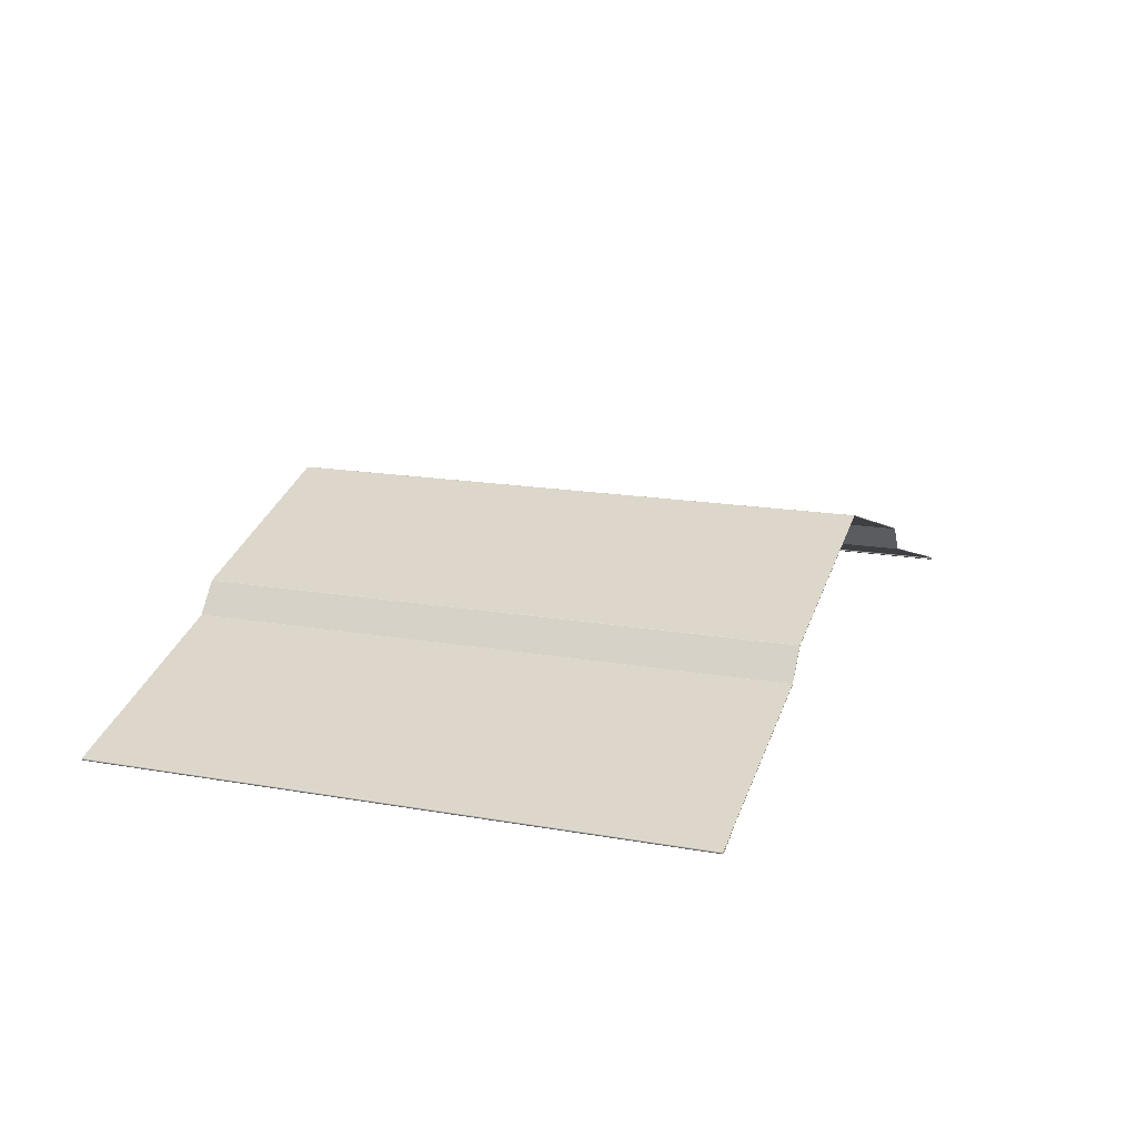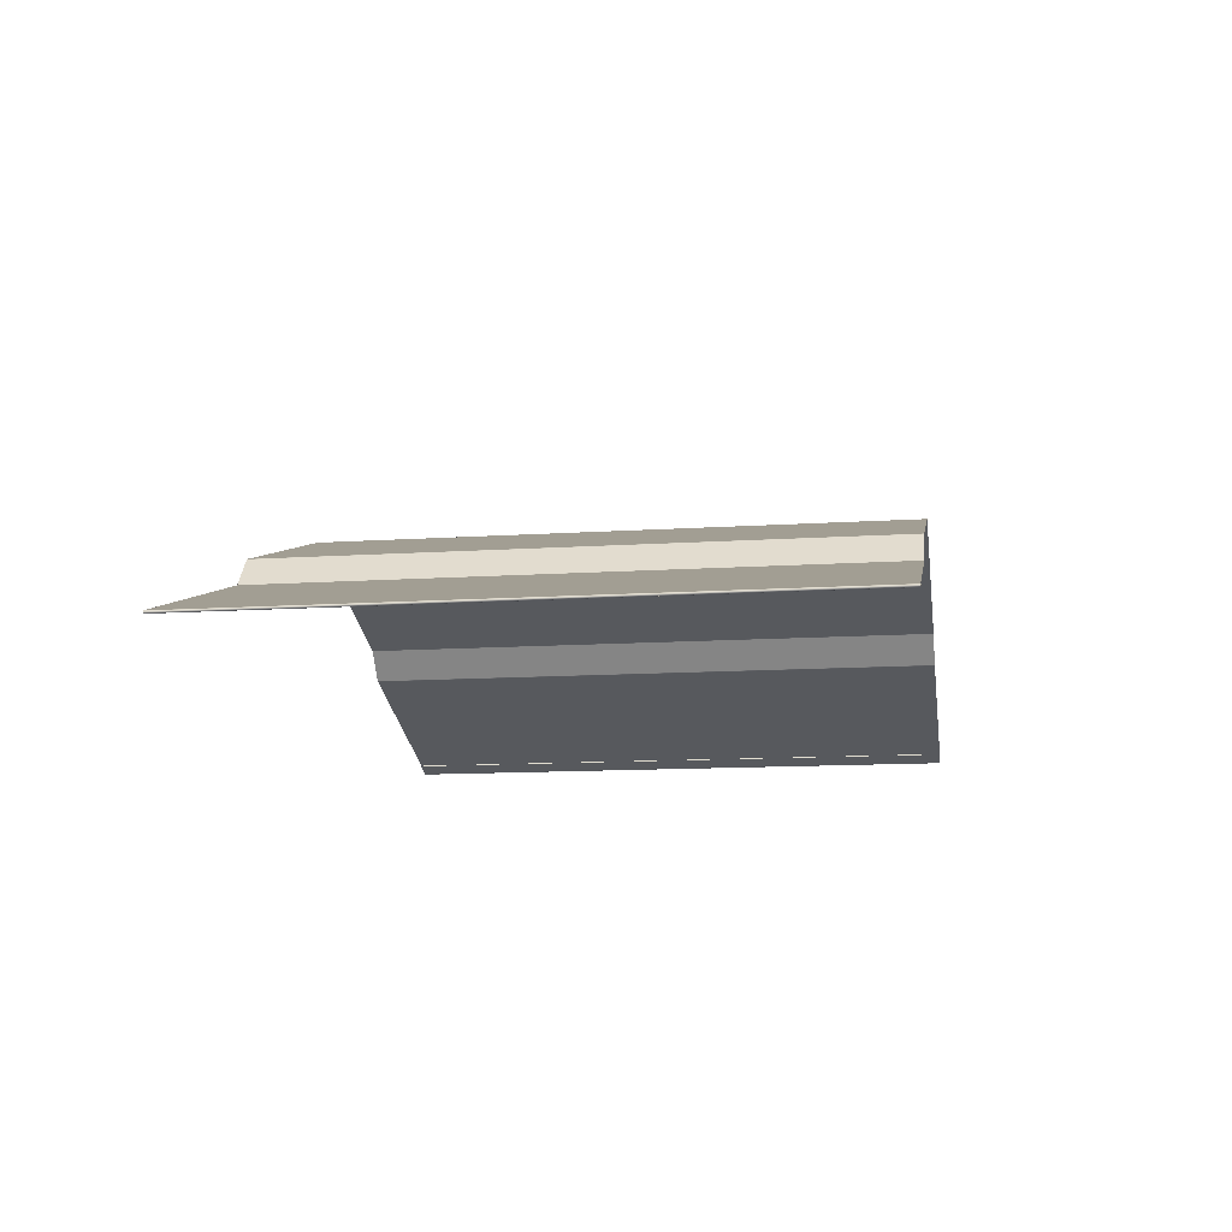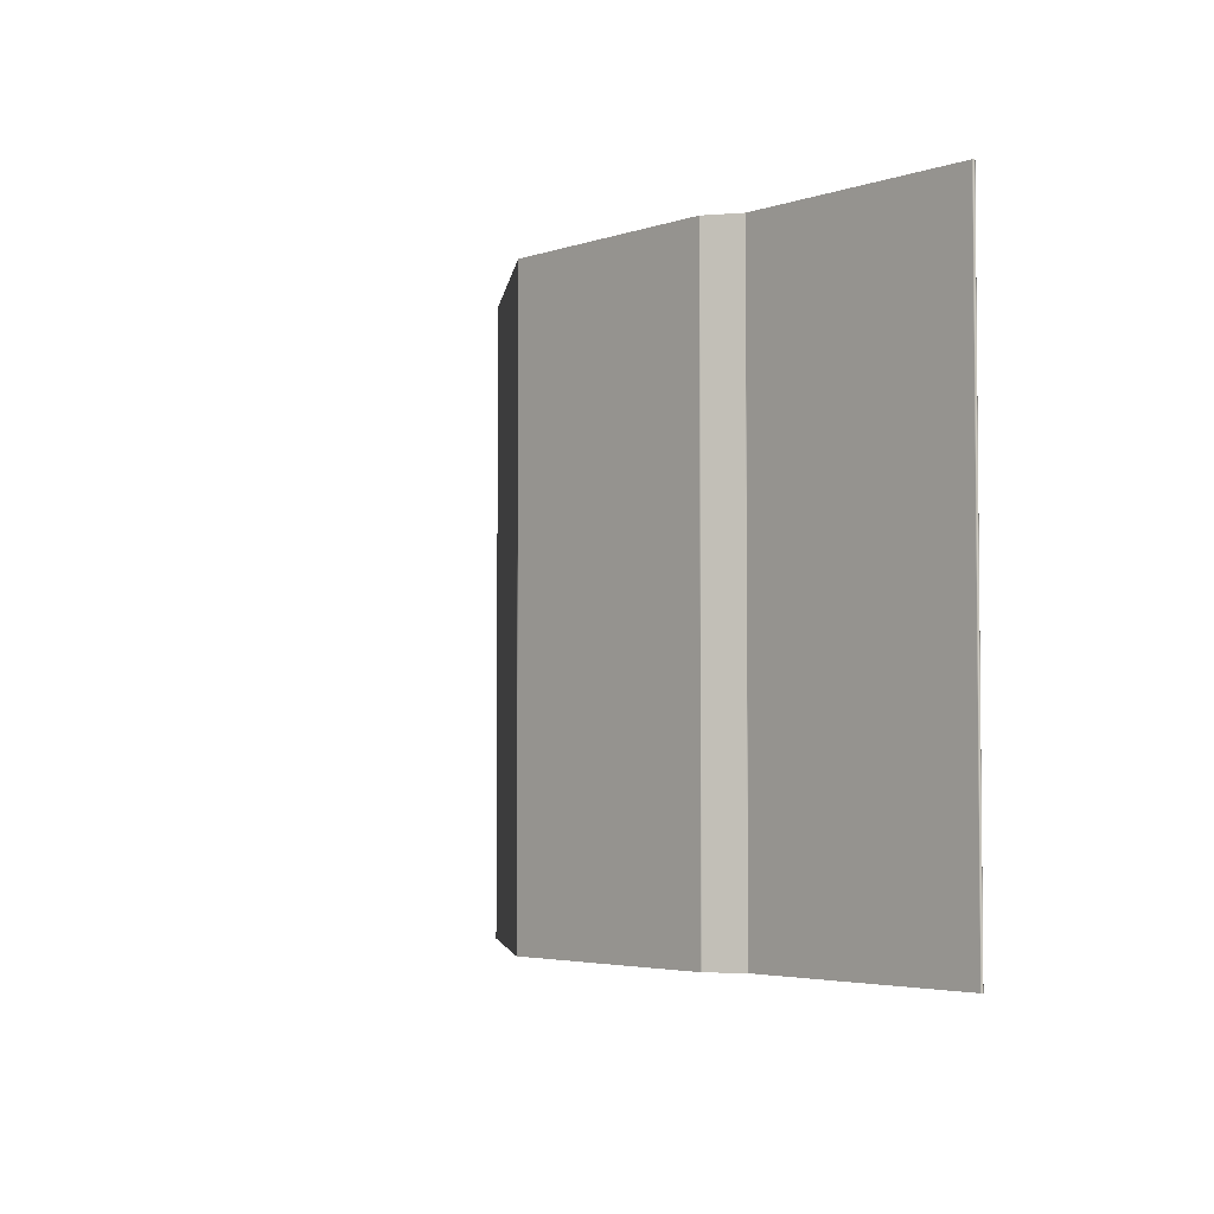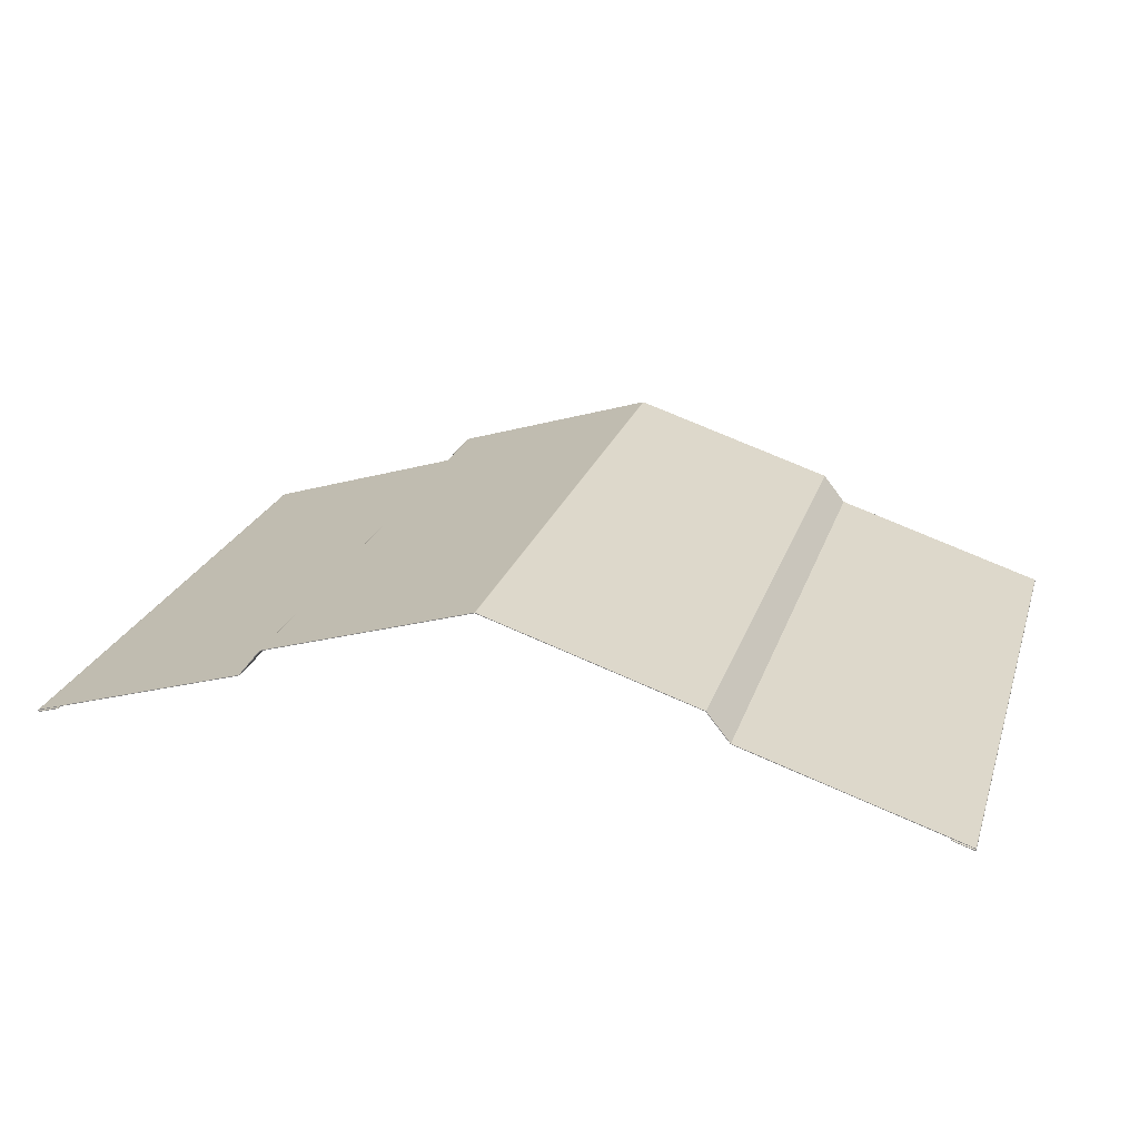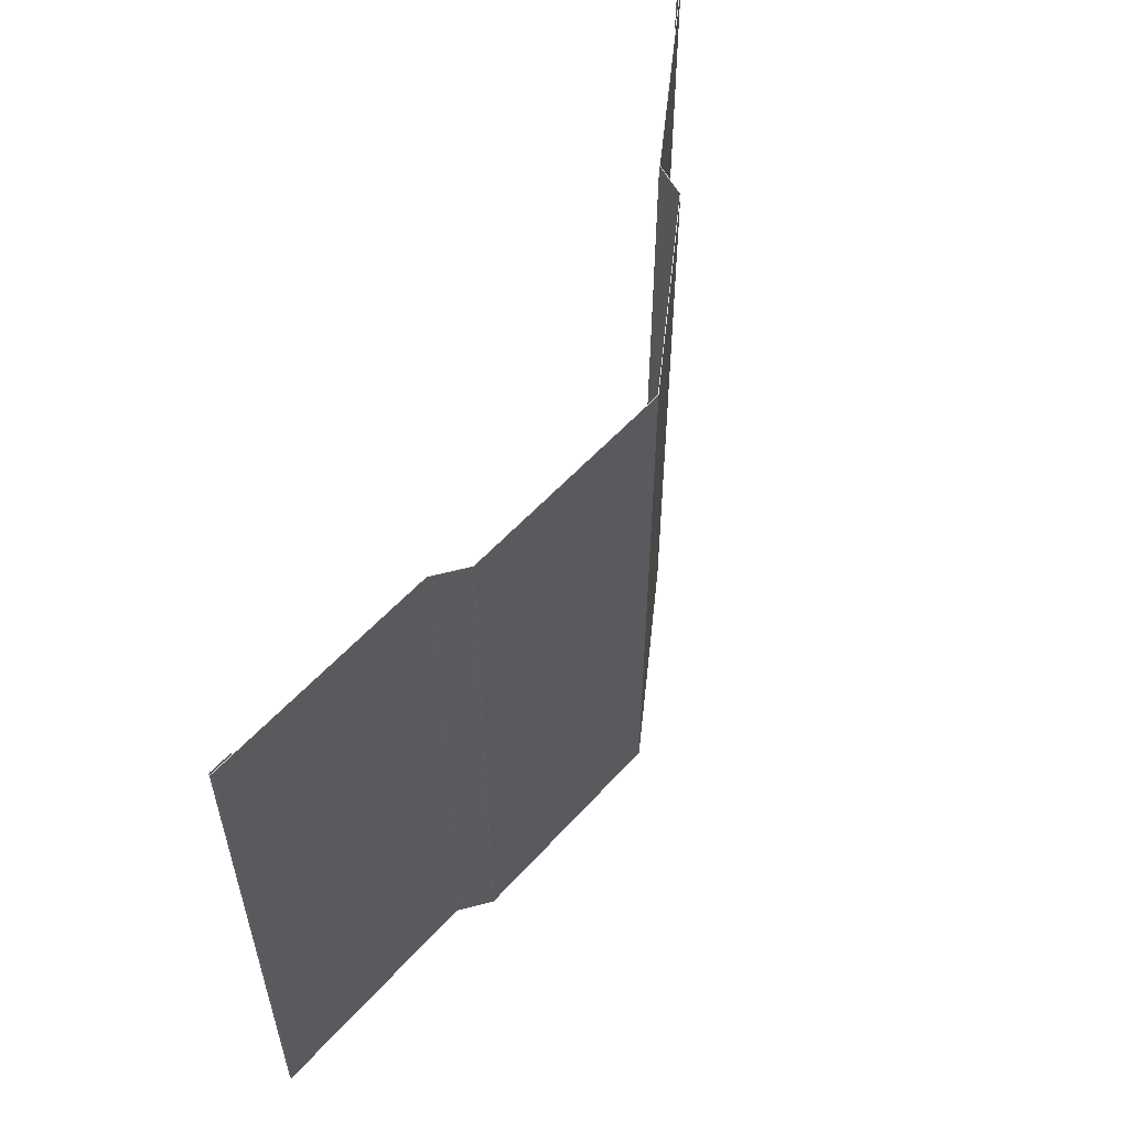
<metadata>
{"format":"obj","ext":"obj","renderer":"f3d","projection":"perspective","resolution":1024,"background":"white","views":[{"elev":16.3,"azim":-70.0,"up":"+Y"},{"elev":-12.0,"azim":99.0,"up":"+Y"},{"elev":-3.8,"azim":-114.5,"up":"+Z"},{"elev":23.8,"azim":16.5,"up":"+Y"},{"elev":56.1,"azim":113.7,"up":"+Z"}]}
</metadata>
<code>
g Body1
v 232.8 -85.32 0
v 232.7 -85.65 0
v 222 -82.29 0
v 222.1 -81.97 0
v 232.8 -85.32 304.8
v 232.9 -85.34 304.8
v 232.9 -85.33 304.8
v 233 -85.3 304.8
v 233.1 -85.25 304.8
v 233.2 -85.18 304.8
v 233.2 -85.1 304.8
v 233.2 -85.01 304.8
v 233.2 -84.93 304.8
v 233.2 -84.84 304.8
v 233.1 -84.77 304.8
v 233.1 -84.71 304.8
v 233 -84.67 304.8
v 233 -84.67 0
v 233.1 -84.71 0
v 233.1 -84.77 0
v 233.2 -84.84 0
v 233.2 -84.93 0
v 233.2 -85.01 0
v 233.2 -85.1 0
v 233.2 -85.18 0
v 233.1 -85.25 0
v 233 -85.3 0
v 232.9 -85.33 0
v 232.9 -85.34 0
v 232.7 -85.65 304.8
v 232.8 -85.68 304.8
v 233 -85.66 304.8
v 233.2 -85.6 304.8
v 233.3 -85.5 304.8
v 233.4 -85.36 304.8
v 233.5 -85.2 304.8
v 233.5 -85.03 304.8
v 233.5 -84.85 304.8
v 233.5 -84.69 304.8
v 233.4 -84.54 304.8
v 233.2 -84.43 304.8
v 233.1 -84.35 304.8
v 222 -82.29 304.8
v 222.1 -81.97 304.8
v 121.2 -49.07 304.8
v 121.1 -49.4 304.8
v 233.1 -84.35 0
v 121.2 -49.07 0
v 233.2 -84.43 0
v 233.4 -84.54 0
v 233.5 -84.69 0
v 233.5 -84.85 0
v 233.5 -85.03 0
v 233.5 -85.2 0
v 233.4 -85.36 0
v 233.3 -85.5 0
v 233.2 -85.6 0
v 233 -85.66 0
v 232.8 -85.68 0
v -232.8 -85.32 304.8
v -232.7 -85.65 304.8
v -222 -82.29 304.8
v -222.1 -81.97 304.8
v -232.8 -85.32 0
v -232.9 -85.34 0
v -232.9 -85.33 0
v -233 -85.3 0
v -233.1 -85.25 0
v -233.2 -85.18 0
v -233.2 -85.1 0
v -233.2 -85.01 0
v -233.2 -84.93 0
v -233.2 -84.84 0
v -233.1 -84.77 0
v -233.1 -84.71 0
v -233 -84.67 0
v -233 -84.67 304.8
v -233.1 -84.71 304.8
v -233.1 -84.77 304.8
v -233.2 -84.84 304.8
v -233.2 -84.93 304.8
v -233.2 -85.01 304.8
v -233.2 -85.1 304.8
v -233.2 -85.18 304.8
v -233.1 -85.25 304.8
v -233 -85.3 304.8
v -232.9 -85.33 304.8
v -232.9 -85.34 304.8
v -232.7 -85.65 0
v -232.8 -85.68 0
v -233 -85.66 0
v -233.2 -85.6 0
v -233.3 -85.5 0
v -233.4 -85.36 0
v -233.5 -85.2 0
v -233.5 -85.03 0
v -233.5 -84.85 0
v -233.5 -84.69 0
v -233.4 -84.54 0
v -233.2 -84.43 0
v -233.1 -84.35 0
v -222 -82.29 0
v -222.1 -81.97 0
v -121.2 -49.07 0
v -121.1 -49.4 0
v -233.1 -84.35 304.8
v -121.2 -49.07 304.8
v -233.2 -84.43 304.8
v -233.4 -84.54 304.8
v -233.5 -84.69 304.8
v -233.5 -84.85 304.8
v -233.5 -85.03 304.8
v -233.5 -85.2 304.8
v -233.4 -85.36 304.8
v -233.3 -85.5 304.8
v -233.2 -85.6 304.8
v -233 -85.66 304.8
v -232.8 -85.68 304.8
v 121.1 -49.4 0
v 121 -48.96 304.8
v 121.1 -49.01 304.8
v 121.1 -49.05 304.8
v 121.1 -49.05 0
v 121.1 -49.01 0
v 121 -48.96 0
v 109.2 -34.38 0
v 109.2 -34.38 304.8
v -121.1 -49.05 304.8
v -121.1 -49.01 304.8
v -121 -48.96 304.8
v -121 -48.96 0
v -121.1 -49.01 0
v -121.1 -49.05 0
v -109.2 -34.38 304.8
v -109.2 -34.38 0
v 108.9 -34.16 304.8
v 109 -34.21 304.8
v 109.1 -34.29 304.8
v 109.1 -34.29 0
v 109 -34.21 0
v 108.9 -34.16 0
v 0.2045 0.1138 0
v 0.2045 0.1138 304.8
v -0.2045 0.1138 304.8
v -0.06911 0.1417 304.8
v 0.06911 0.1417 304.8
v 0.06911 0.1417 0
v -0.06911 0.1417 0
v -0.2045 0.1138 0
v -108.9 -34.16 0
v -108.9 -34.16 304.8
v -109.1 -34.29 304.8
v -109 -34.21 304.8
v -109 -34.21 0
v -109.1 -34.29 0
v 121 -49.34 304.8
v 120.8 -49.27 304.8
v 120.8 -49.17 304.8
v 120.8 -49.17 0
v 120.8 -49.27 0
v 121 -49.34 0
v 109 -34.6 304.8
v 109 -34.6 0
v -120.8 -49.17 304.8
v -120.8 -49.27 304.8
v -121 -49.34 304.8
v -121.1 -49.4 304.8
v -121 -49.34 0
v -120.8 -49.27 0
v -120.8 -49.17 0
v -109 -34.6 0
v -109 -34.6 304.8
v 108.9 -34.55 304.8
v 108.9 -34.51 304.8
v 108.8 -34.49 304.8
v 108.8 -34.49 0
v 108.9 -34.51 0
v 108.9 -34.55 0
v 0.1022 -0.2105 304.8
v 0.1022 -0.2105 0
v 0.03456 -0.1965 304.8
v -0.03456 -0.1965 304.8
v -0.1022 -0.2105 304.8
v -0.1022 -0.2105 0
v -0.03456 -0.1965 0
v 0.03456 -0.1965 0
v -108.8 -34.49 304.8
v -108.8 -34.49 0
v -108.9 -34.51 304.8
v -108.9 -34.55 304.8
v -108.9 -34.55 0
v -108.9 -34.51 0
f 2 3 1
f 1 3 4
f 1 5 29
f 29 5 6
f 29 6 28
f 28 6 7
f 28 7 27
f 27 7 8
f 27 8 26
f 26 8 9
f 26 9 25
f 25 9 10
f 25 10 24
f 24 10 11
f 24 11 23
f 23 11 12
f 23 12 22
f 22 12 13
f 22 13 21
f 21 13 14
f 21 14 20
f 20 14 15
f 20 15 19
f 19 15 16
f 19 16 18
f 18 16 17
f 30 31 5
f 5 31 6
f 6 31 7
f 7 31 32
f 7 32 8
f 8 32 33
f 8 33 9
f 9 33 34
f 9 34 10
f 10 34 35
f 10 35 11
f 11 35 36
f 11 36 12
f 12 36 37
f 12 37 38
f 12 38 13
f 13 38 39
f 13 39 14
f 14 39 40
f 14 40 15
f 15 40 41
f 15 41 16
f 16 41 42
f 16 42 17
f 30 43 2
f 2 43 3
f 5 1 44
f 44 1 4
f 42 45 17
f 17 45 46
f 47 48 42
f 42 48 45
f 2 1 59
f 59 1 29
f 59 29 28
f 59 28 58
f 58 28 27
f 58 27 57
f 57 27 26
f 57 26 56
f 56 26 25
f 56 25 55
f 55 25 24
f 55 24 54
f 54 24 23
f 54 23 53
f 53 23 52
f 52 23 22
f 52 22 51
f 51 22 21
f 51 21 50
f 50 21 20
f 50 20 49
f 49 20 19
f 49 19 47
f 47 19 18
f 61 62 60
f 60 62 63
f 60 64 88
f 88 64 65
f 88 65 87
f 87 65 66
f 87 66 86
f 86 66 67
f 86 67 85
f 85 67 68
f 85 68 84
f 84 68 69
f 84 69 83
f 83 69 70
f 83 70 82
f 82 70 71
f 82 71 81
f 81 71 72
f 81 72 80
f 80 72 73
f 80 73 79
f 79 73 74
f 79 74 78
f 78 74 75
f 78 75 77
f 77 75 76
f 89 90 64
f 64 90 65
f 65 90 66
f 66 90 91
f 66 91 67
f 67 91 92
f 67 92 68
f 68 92 93
f 68 93 69
f 69 93 94
f 69 94 70
f 70 94 95
f 70 95 71
f 71 95 96
f 71 96 97
f 71 97 72
f 72 97 98
f 72 98 73
f 73 98 99
f 73 99 74
f 74 99 100
f 74 100 75
f 75 100 101
f 75 101 76
f 61 89 62
f 62 89 102
f 60 63 64
f 64 63 103
f 101 104 76
f 76 104 105
f 101 106 104
f 104 106 107
f 61 60 118
f 118 60 88
f 118 88 87
f 118 87 117
f 117 87 86
f 117 86 116
f 116 86 85
f 116 85 115
f 115 85 84
f 115 84 114
f 114 84 83
f 114 83 113
f 113 83 82
f 113 82 112
f 112 82 111
f 111 82 81
f 111 81 110
f 110 81 80
f 110 80 109
f 109 80 79
f 109 79 108
f 108 79 78
f 108 78 106
f 106 78 77
f 64 103 89
f 89 103 102
f 62 102 63
f 63 102 103
f 89 61 90
f 90 61 118
f 90 118 91
f 91 118 117
f 91 117 92
f 92 117 116
f 92 116 93
f 93 116 115
f 93 115 94
f 94 115 114
f 94 114 95
f 95 114 113
f 95 113 96
f 96 113 112
f 96 112 97
f 97 112 111
f 97 111 98
f 98 111 110
f 98 110 99
f 99 110 109
f 99 109 100
f 100 109 108
f 100 108 101
f 101 108 106
f 5 44 30
f 30 44 43
f 3 43 4
f 4 43 44
f 18 17 119
f 119 17 46
f 125 120 124
f 124 120 121
f 124 121 123
f 123 121 122
f 123 122 48
f 48 122 45
f 125 126 120
f 120 126 127
f 30 2 31
f 31 2 59
f 31 59 32
f 32 59 58
f 32 58 33
f 33 58 57
f 33 57 34
f 34 57 56
f 34 56 35
f 35 56 55
f 35 55 36
f 36 55 54
f 36 54 37
f 37 54 53
f 37 53 38
f 38 53 52
f 38 52 39
f 39 52 51
f 39 51 40
f 40 51 50
f 40 50 41
f 41 50 49
f 41 49 42
f 42 49 47
f 104 107 133
f 133 107 128
f 133 128 132
f 132 128 129
f 132 129 131
f 131 129 130
f 130 134 131
f 131 134 135
f 141 136 140
f 140 136 137
f 140 137 139
f 139 137 138
f 139 138 126
f 126 138 127
f 141 142 136
f 136 142 143
f 149 144 148
f 148 144 145
f 148 145 147
f 147 145 146
f 147 146 142
f 142 146 143
f 149 150 144
f 144 150 151
f 135 134 155
f 155 134 152
f 155 152 154
f 154 152 153
f 154 153 150
f 150 153 151
f 119 46 161
f 161 46 156
f 161 156 160
f 160 156 157
f 160 157 159
f 159 157 158
f 158 162 159
f 159 162 163
f 170 164 169
f 169 164 165
f 169 165 168
f 168 165 166
f 168 166 105
f 105 166 167
f 170 171 164
f 164 171 172
f 76 105 77
f 77 105 167
f 163 162 178
f 178 162 173
f 178 173 177
f 177 173 174
f 177 174 176
f 176 174 175
f 175 179 176
f 176 179 180
f 180 179 186
f 186 179 181
f 186 181 185
f 185 181 182
f 185 182 184
f 184 182 183
f 183 187 184
f 184 187 188
f 188 187 192
f 192 187 189
f 192 189 191
f 191 189 190
f 191 190 171
f 171 190 172
f 158 157 120
f 120 157 121
f 121 157 156
f 121 156 122
f 122 156 46
f 122 46 45
f 48 119 123
f 123 119 161
f 123 161 124
f 124 161 160
f 124 160 125
f 125 160 159
f 163 126 159
f 159 126 125
f 162 158 127
f 127 158 120
f 18 119 47
f 47 119 48
f 107 167 128
f 128 167 166
f 128 166 129
f 129 166 165
f 129 165 130
f 130 165 164
f 170 169 131
f 131 169 132
f 132 169 168
f 132 168 133
f 133 168 105
f 133 105 104
f 172 134 164
f 164 134 130
f 171 170 135
f 135 170 131
f 77 167 106
f 106 167 107
f 175 174 136
f 136 174 137
f 137 174 173
f 137 173 138
f 138 173 162
f 138 162 127
f 126 163 139
f 139 163 178
f 139 178 140
f 140 178 177
f 140 177 141
f 141 177 176
f 176 180 141
f 141 180 142
f 175 136 179
f 179 136 143
f 183 182 144
f 144 182 145
f 145 182 181
f 145 181 146
f 146 181 143
f 143 181 179
f 180 186 142
f 142 186 147
f 147 186 185
f 147 185 148
f 148 185 149
f 149 185 184
f 188 150 184
f 184 150 149
f 187 183 151
f 151 183 144
f 134 172 152
f 152 172 190
f 152 190 153
f 153 190 189
f 153 189 151
f 151 189 187
f 188 192 150
f 150 192 154
f 154 192 191
f 154 191 155
f 155 191 171
f 155 171 135

</code>
